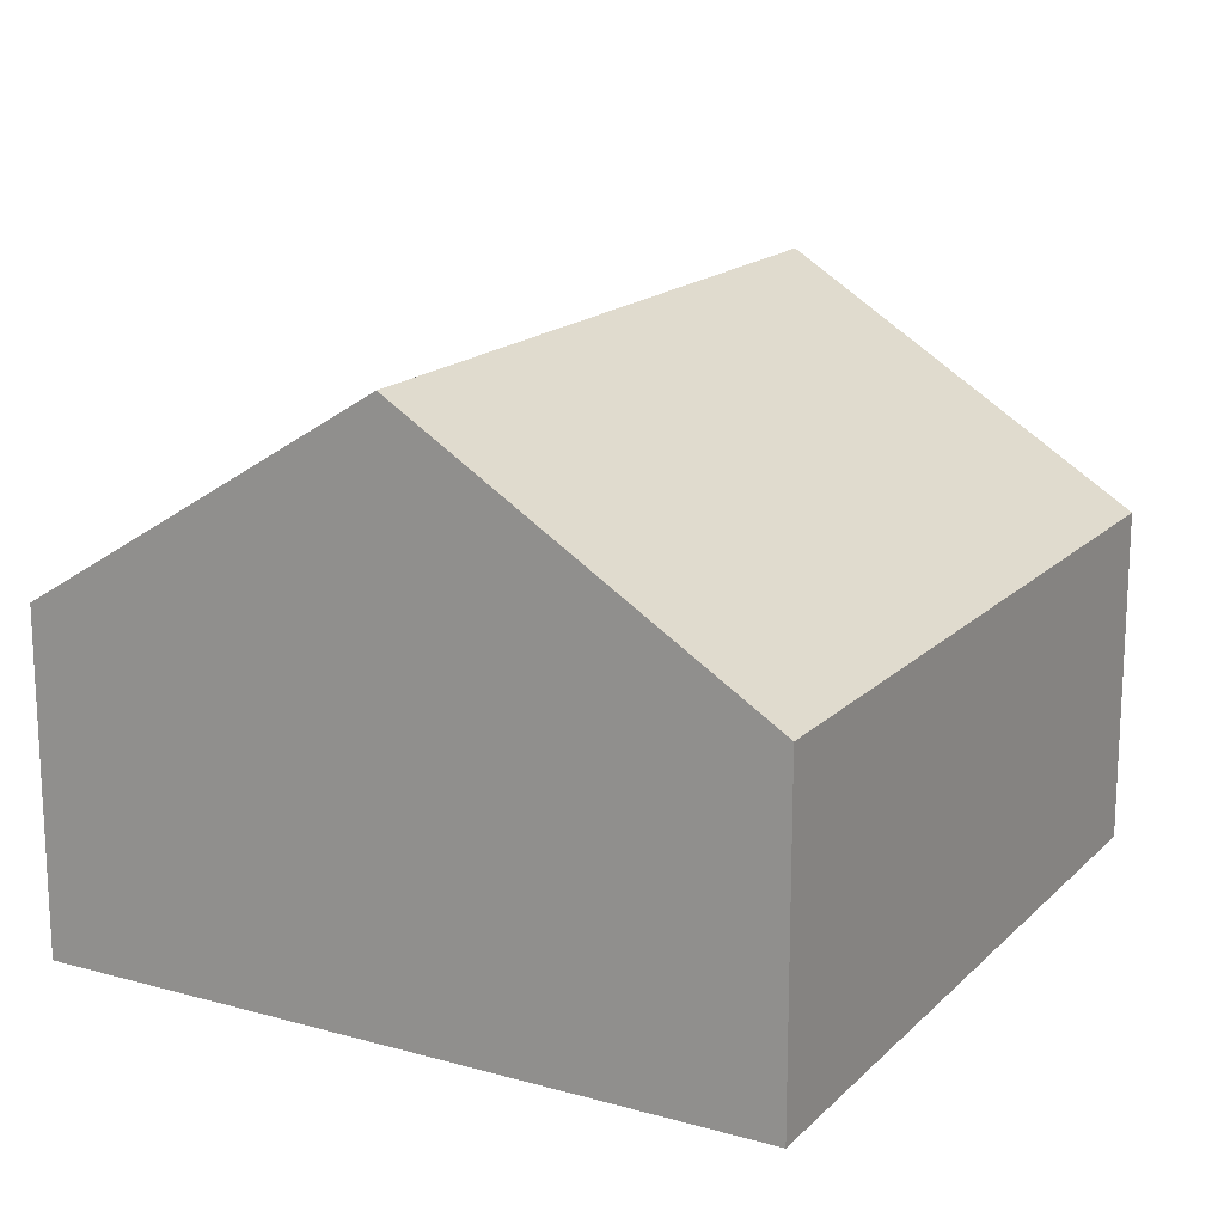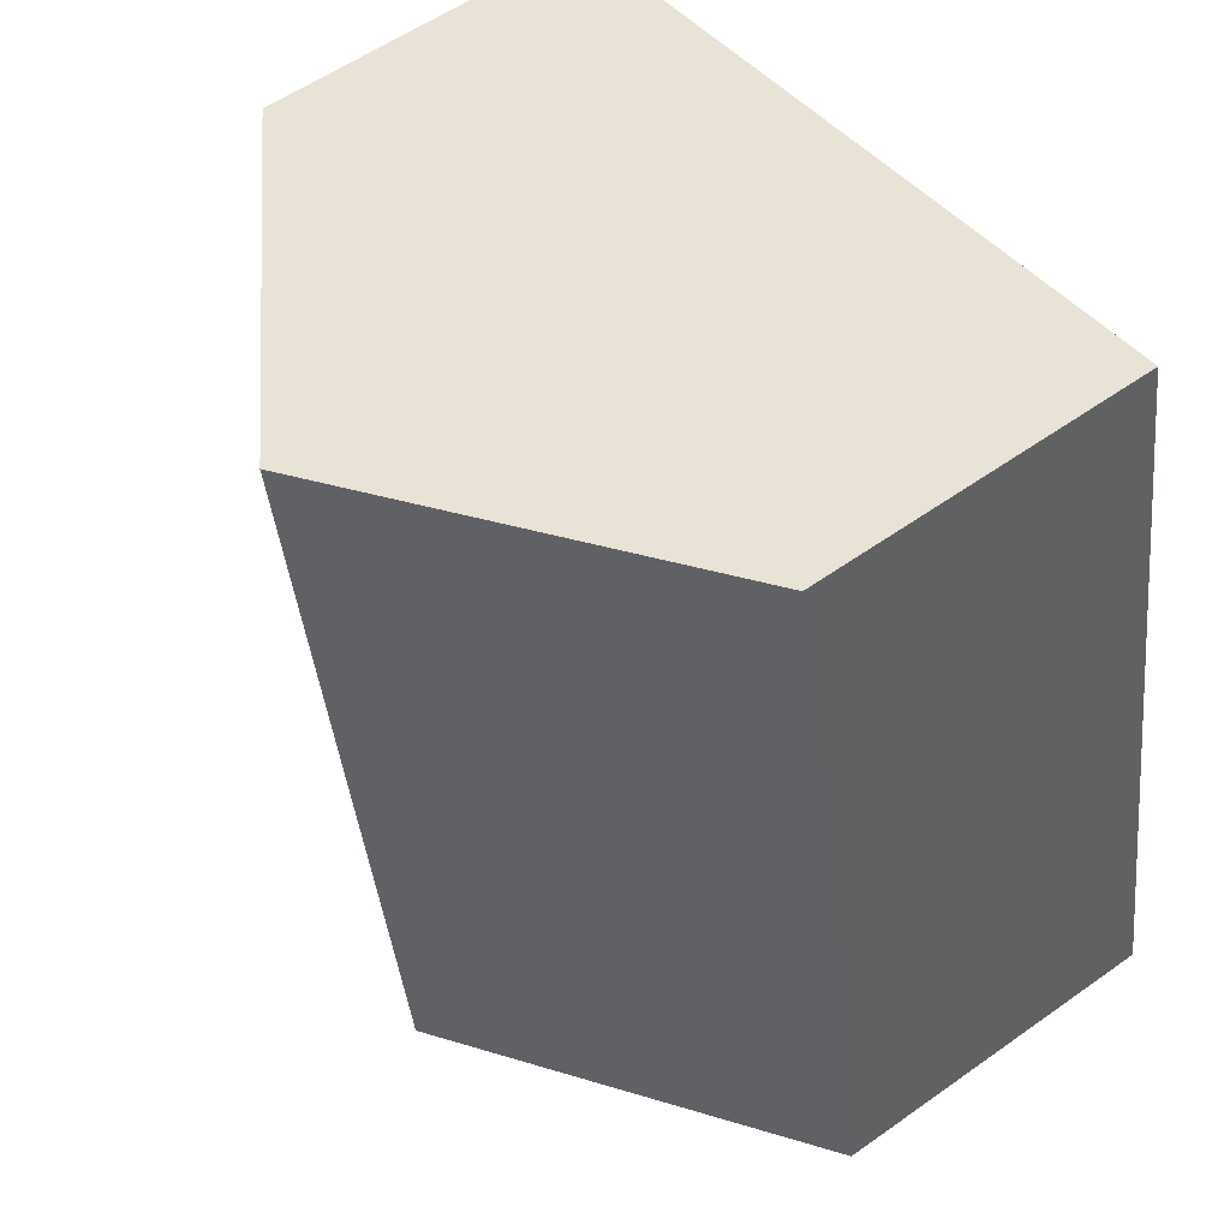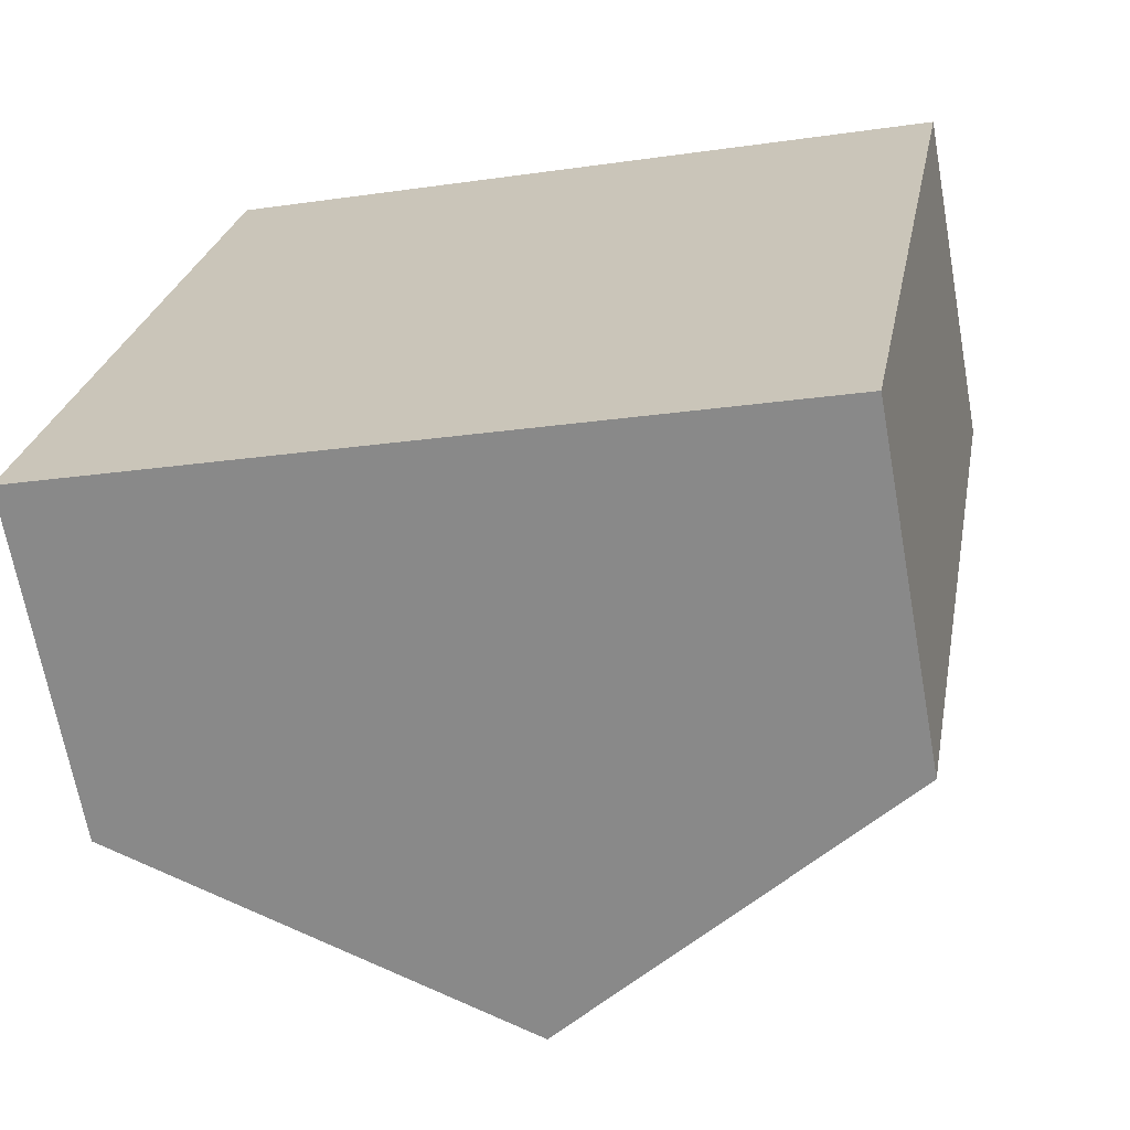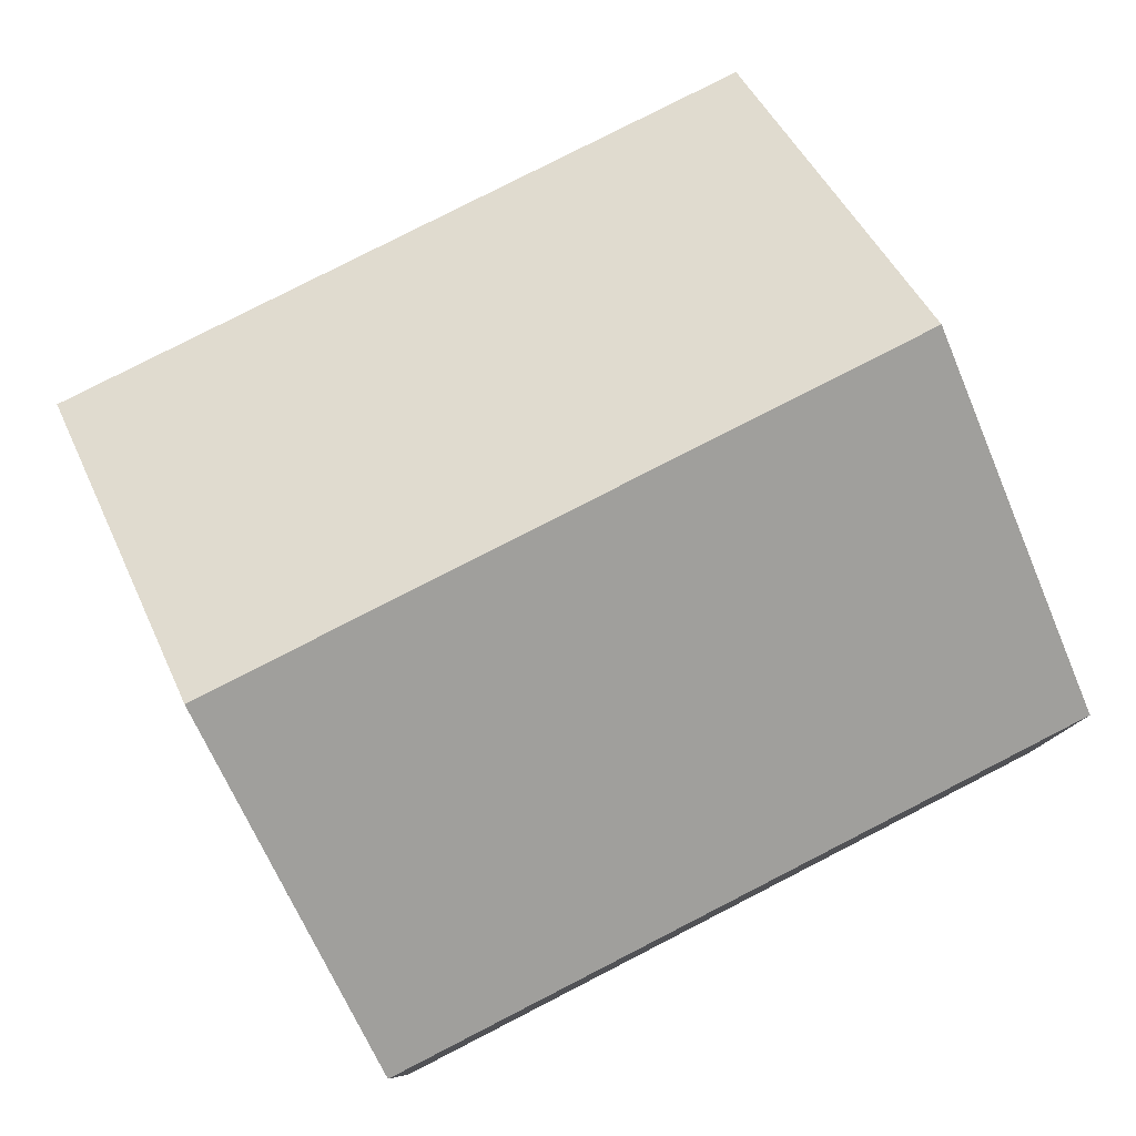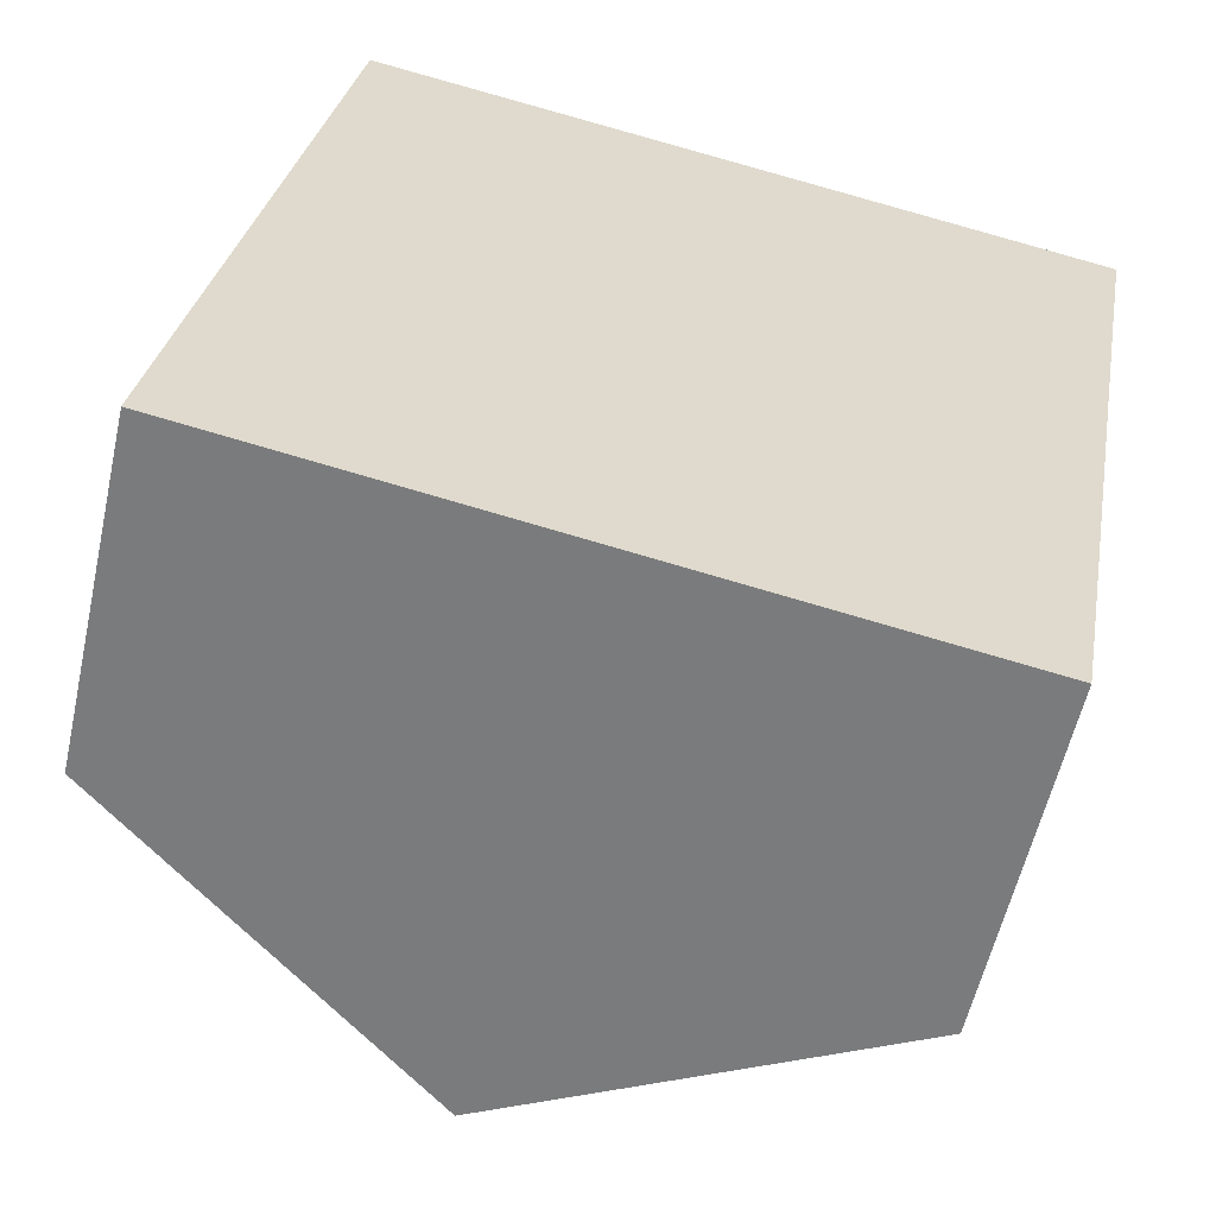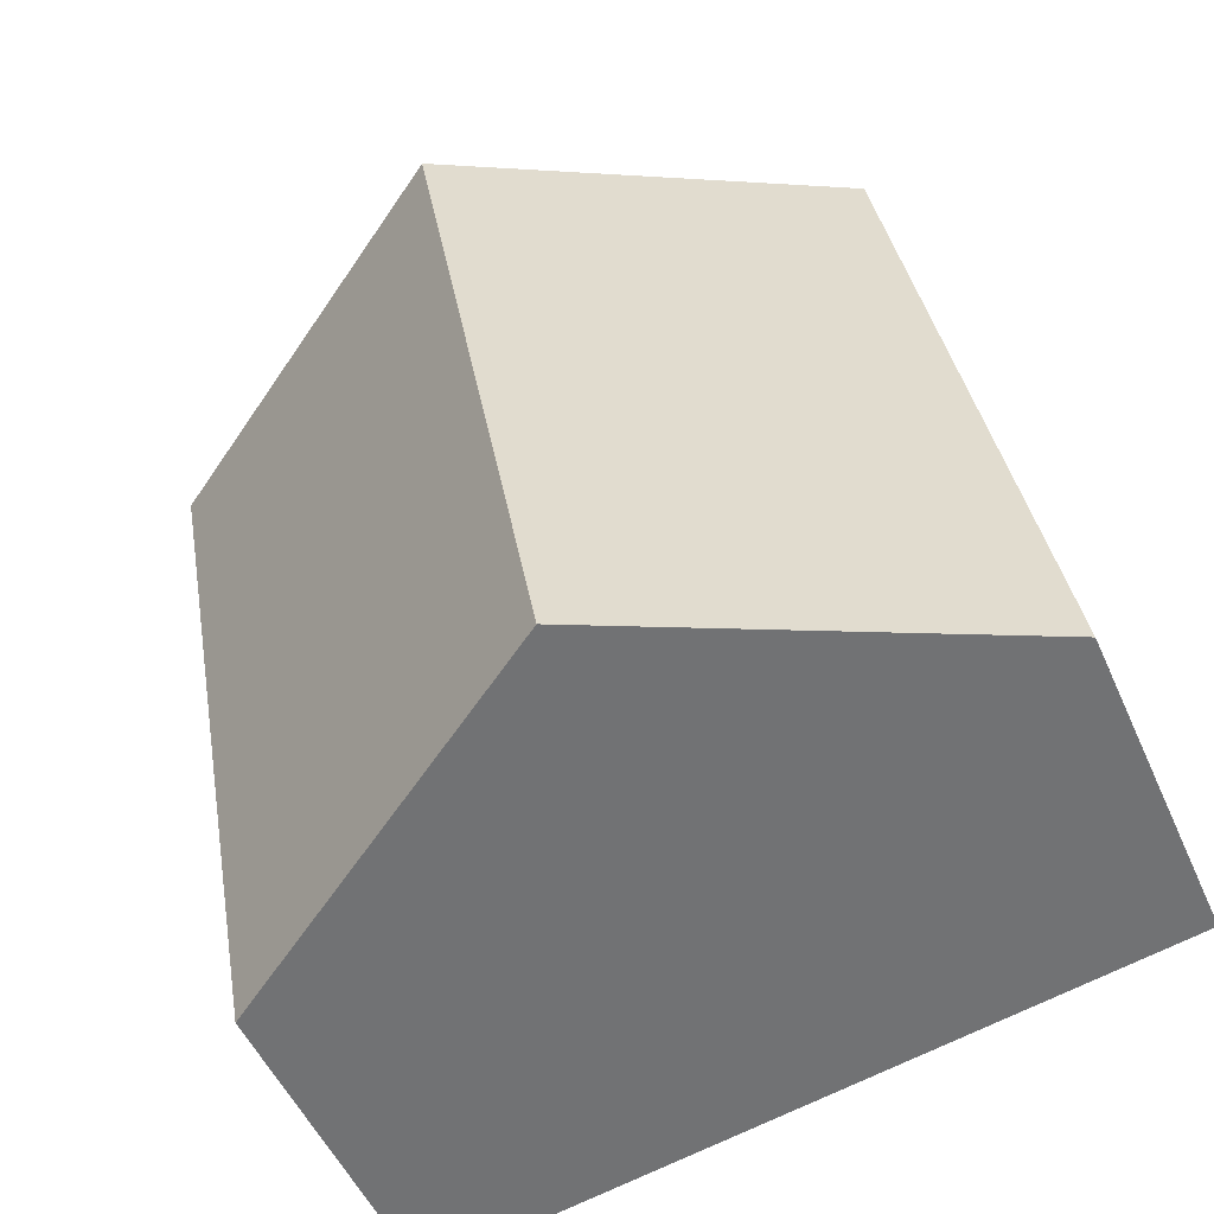
<metadata>
{"format":"obj","ext":"obj","renderer":"f3d","projection":"perspective","resolution":1024,"background":"white","views":[{"elev":17.0,"azim":39.3,"up":"+Y"},{"elev":56.5,"azim":-126.6,"up":"+Z"},{"elev":-66.9,"azim":10.2,"up":"+Z"},{"elev":79.8,"azim":-107.0,"up":"+Y"},{"elev":-57.7,"azim":-12.6,"up":"+Z"},{"elev":-51.0,"azim":-156.6,"up":"+Z"}]}
</metadata>
<code>
v  14.25 5.617 10.27
v  6.019 9.415 -1.073
v  8.232 9.415 11.34
v  12.04 5.617 -2.146
v  0 5.617 3.439e-16
v  2.213 5.617 12.41
v  0 0 0
v  2.213 -7.602e-16 12.41
v  8.232 -6.945e-16 11.34
v  14.25 -6.288e-16 10.27
v  12.04 1.314e-16 -2.146
v  6.019 6.57e-17 -1.073
g defaultobject
f 1 2 3
f 2 1 4
f 5 3 2
f 3 5 6
f 7 6 5
f 6 7 8
f 8 3 6
f 3 8 1
f 1 8 9
f 1 9 10
f 10 4 1
f 4 10 11
f 2 7 5
f 7 2 4
f 7 4 12
f 12 4 11
f 7 9 8
f 9 7 12
f 9 12 10
f 10 12 11

</code>
